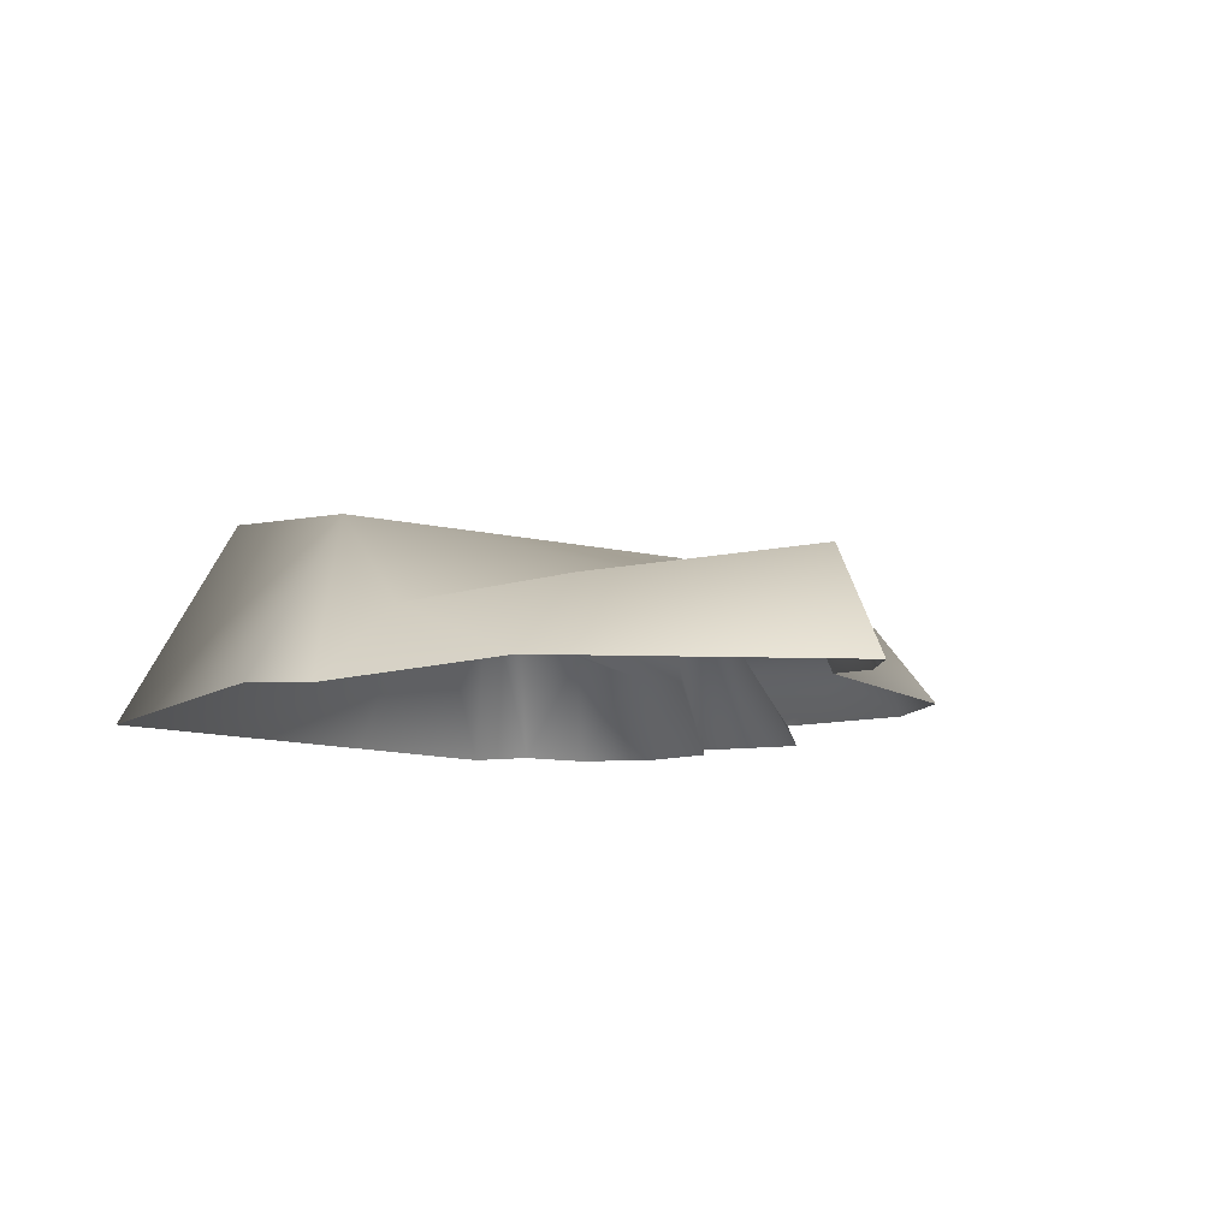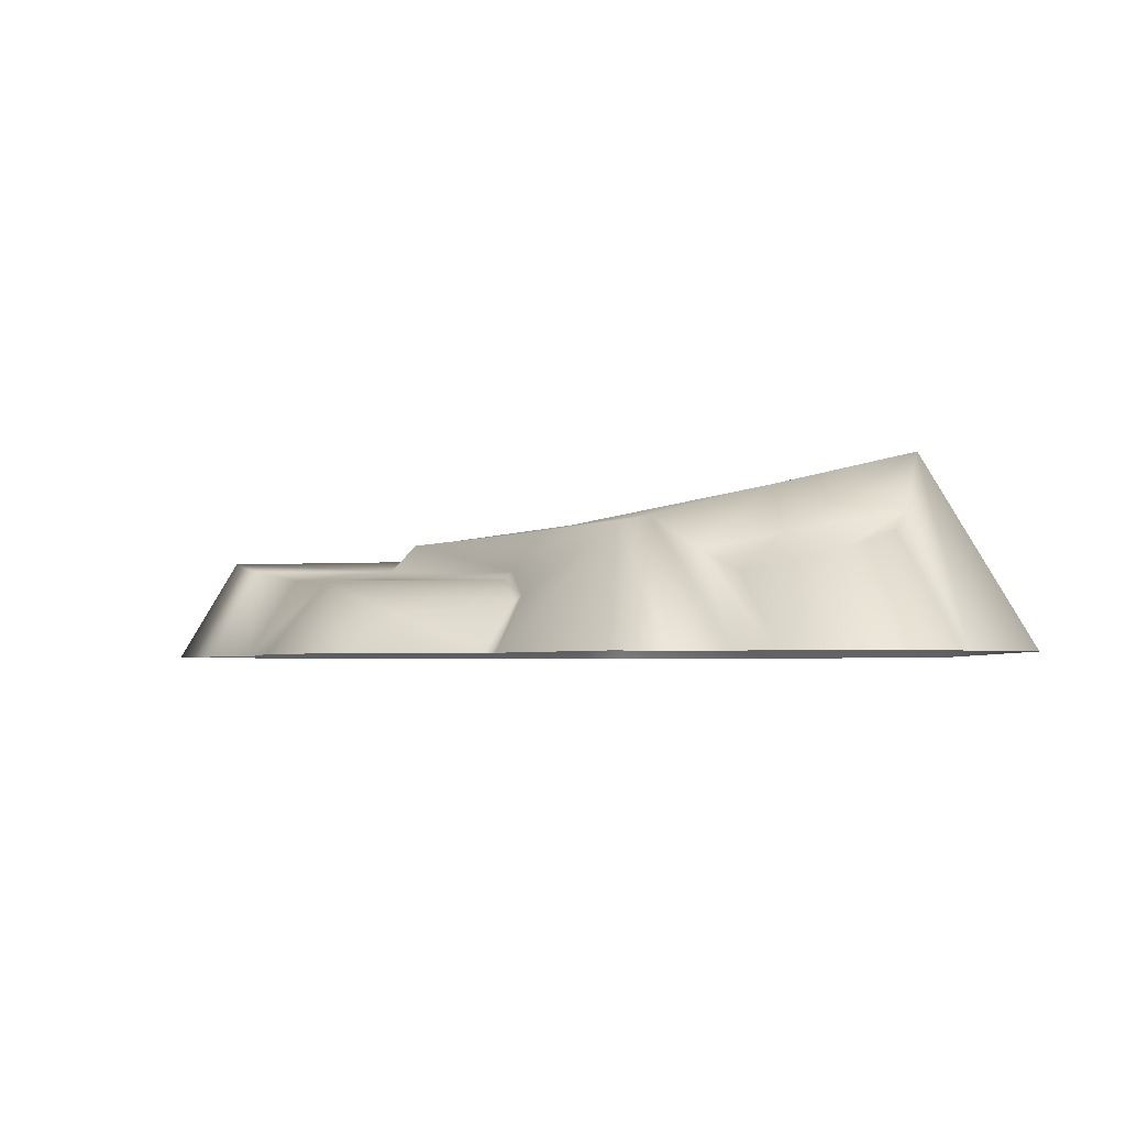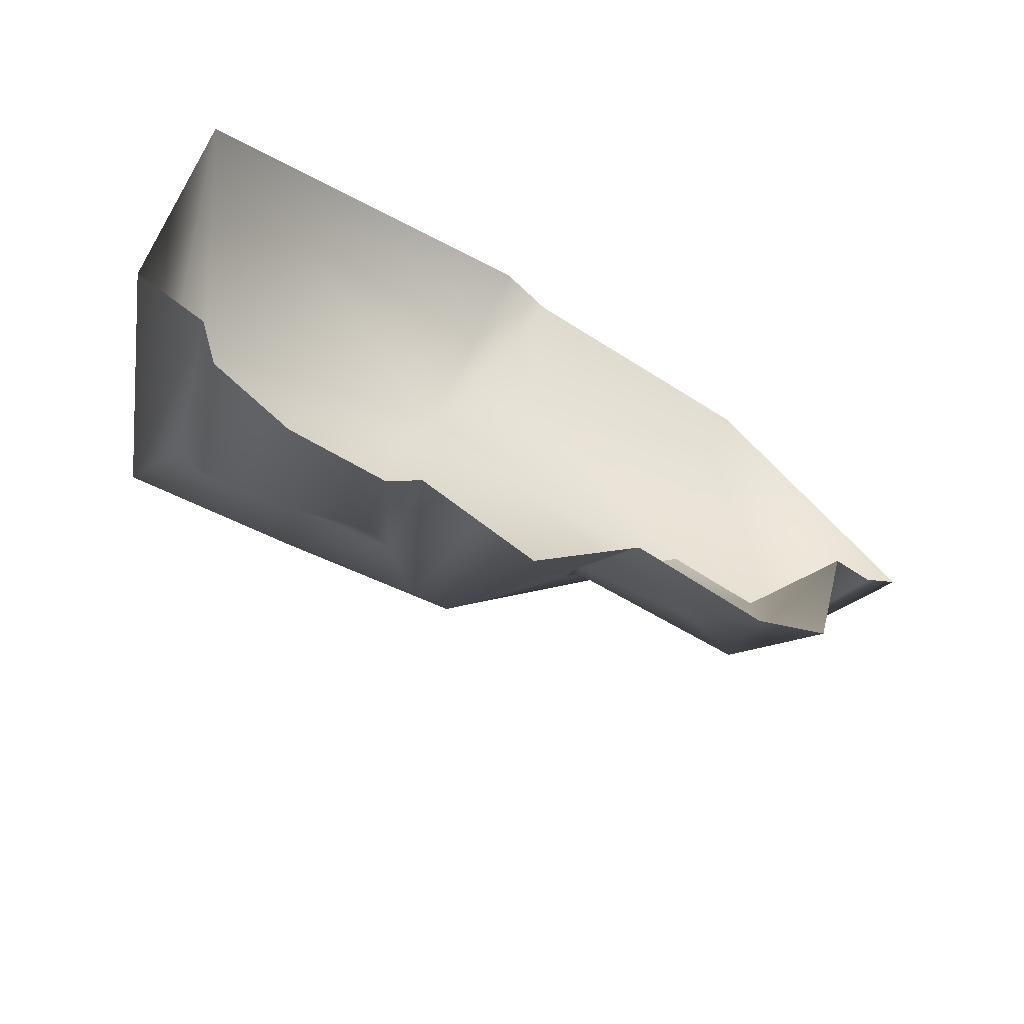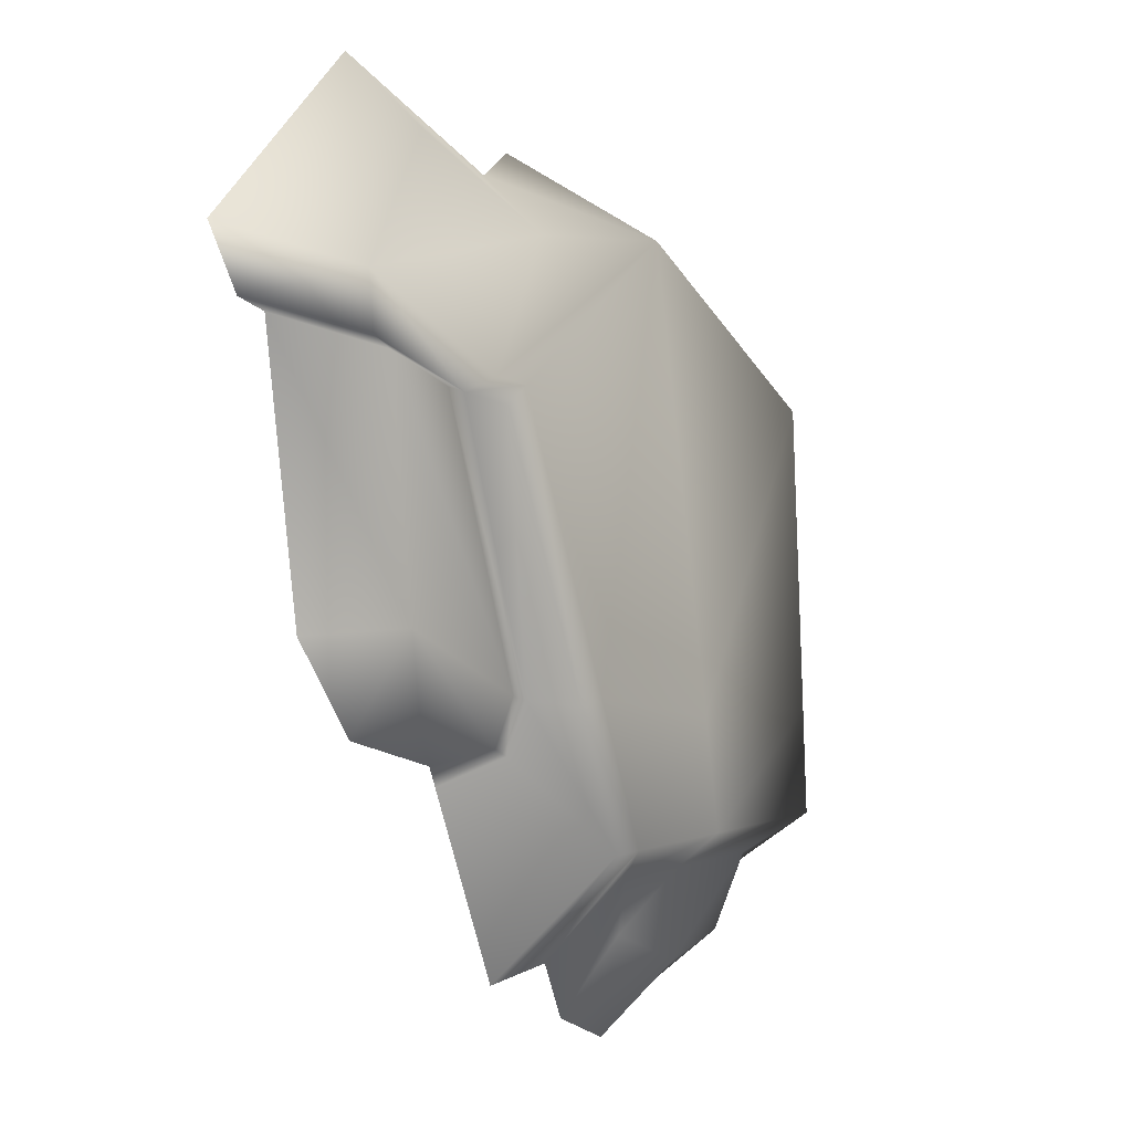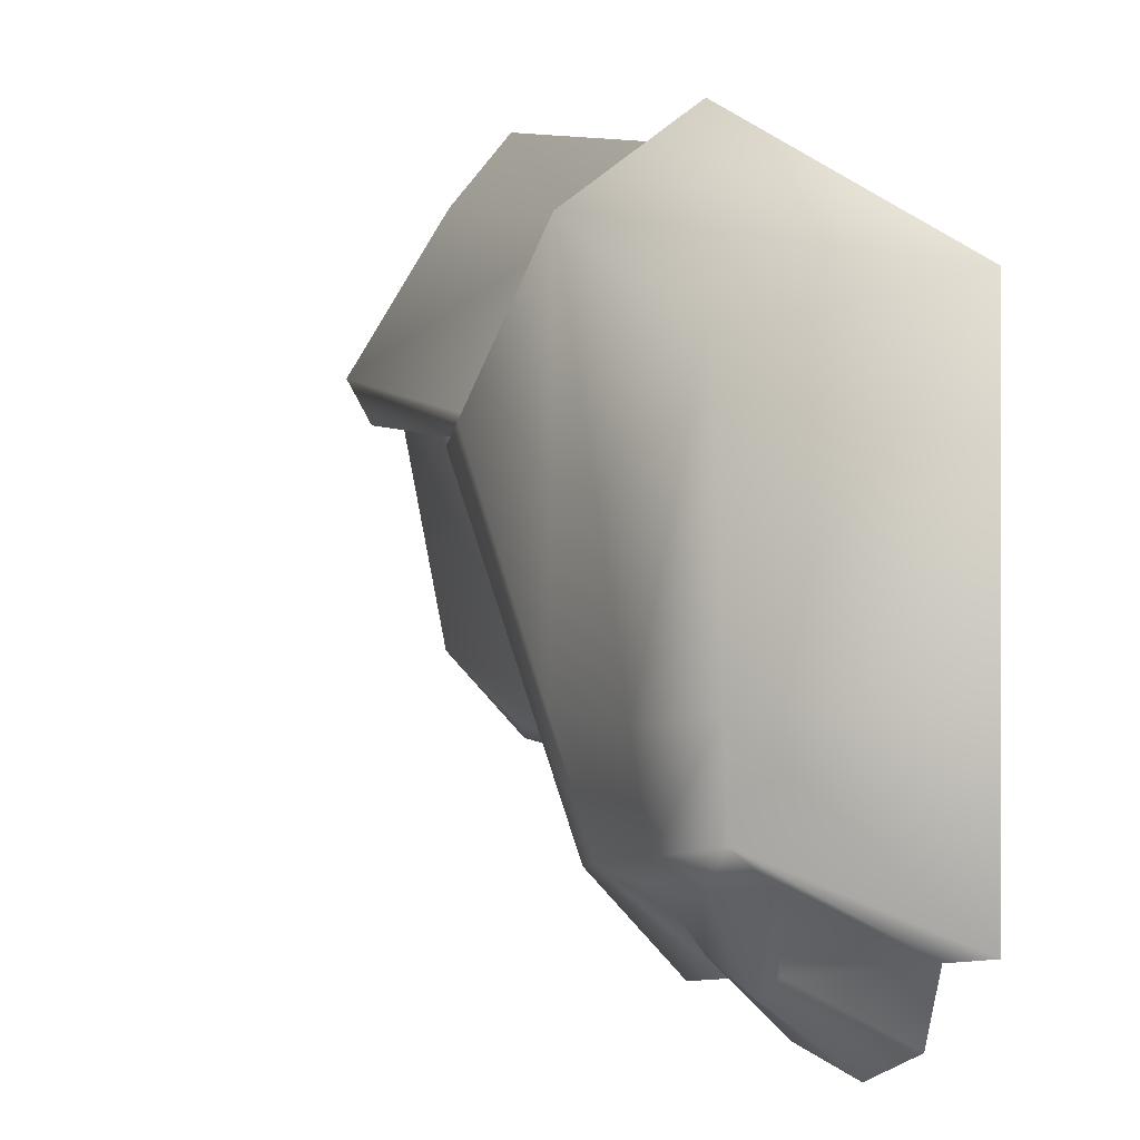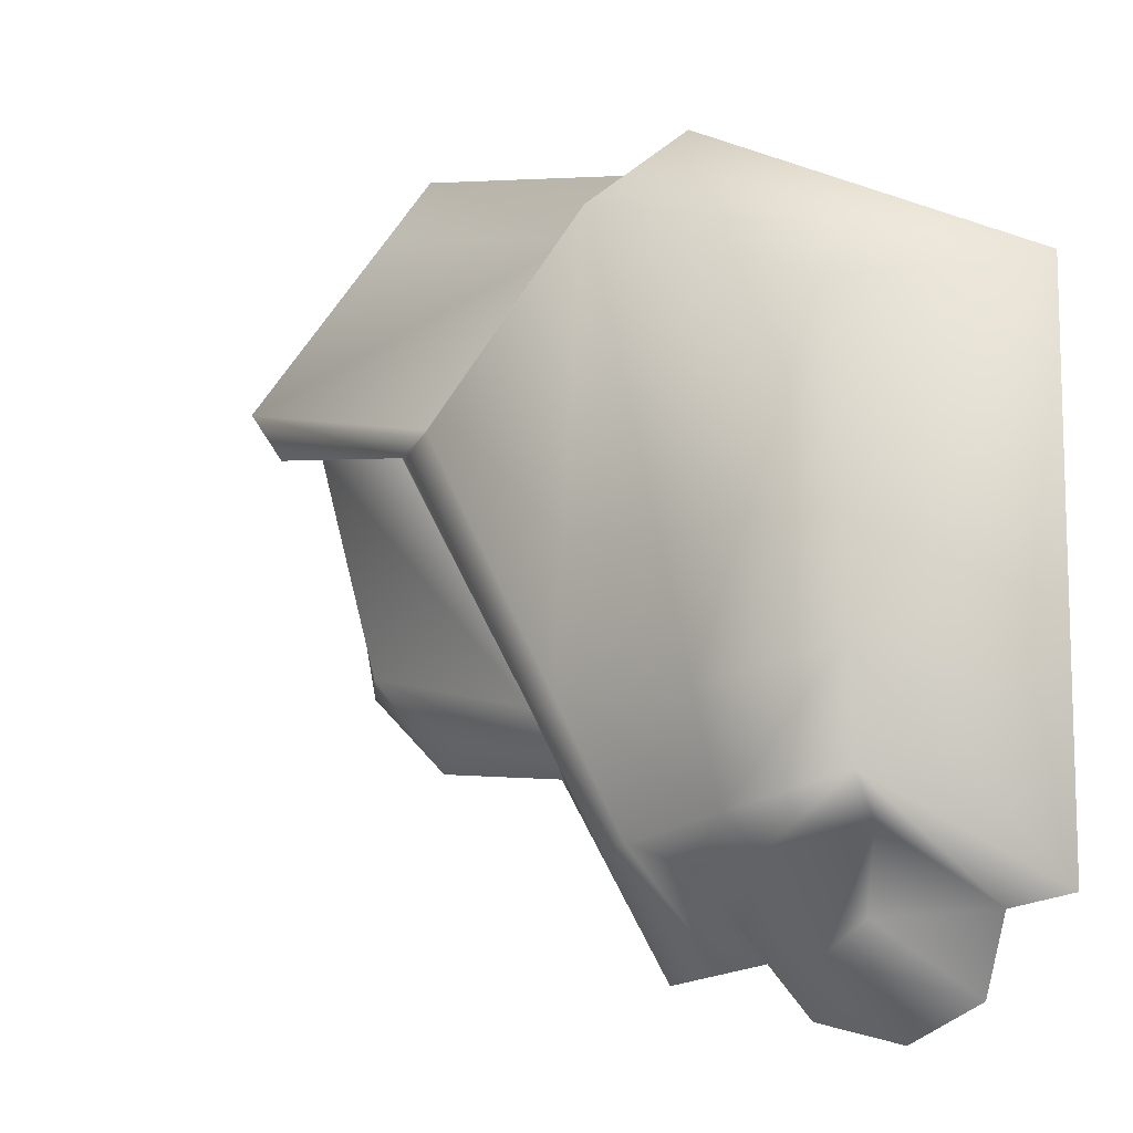
<metadata>
{"format":"obj","ext":"obj","renderer":"f3d","projection":"perspective","resolution":1024,"background":"white","views":[{"elev":-8.1,"azim":38.5,"up":"+Y"},{"elev":-3.0,"azim":-179.4,"up":"+Y"},{"elev":-68.1,"azim":-34.5,"up":"+Z"},{"elev":-9.1,"azim":115.6,"up":"+Z"},{"elev":1.7,"azim":-125.5,"up":"+Z"},{"elev":-8.7,"azim":-144.7,"up":"+Z"}]}
</metadata>
<code>
g default
v -2.342 0 1.995
v -1.918 0.7079 1.816
v -0.1489 0.4443 1.51
v -2 0.7079 0.3672
v -0.9426 0.4443 0.1711
v -2.355 0 0.03199
v -0.9091 0 -0.2473
v -1.003 0 2.626
v -1.472 0.5822 0.2692
v -0.978 0.5822 2.229
v -0.4768 0 0.4422
v -0.5778 0.1834 0.4978
v -0.01542 0.3071 1.555
v -0.8328 0 2.497
v -0.7383 0.2704 2.227
v -0.5375 0.2676 0.6608
v 0.1271 0.2676 0.7973
v 0.3415 0 0.7622
v 0.02743 0 0.4809
v -0.1534 0.1427 0.5476
v 0.55 0 1.694
v 0.3444 0.3071 1.594
v 0.09913 0.2704 2.348
v 0.6115 0.3833 1.767
v 0.8617 0 1.892
v 0.1104 0 2.634
v 0.6988 0 1.705
v 0.5045 0.3415 1.596
v -0.05014 0.3428 1.543
v -0.5665 0.2992 0.6477
v -0.6078 0.2087 0.4759
v -0.5168 0 0.3785
v -0.186 0.3862 1.617
v -0.2436 0.4601 1.592
v -1.053 0.4732 0.1916
v -1.112 0 -0.2088
v -1.318 0 -0.1699
v -1.223 0.3478 0.1114
v -1.516 0.4103 0.1566
v -1.94 0.4871 0.2291
v -2.116 0 -0.01502
v -1.772 0 -0.4258
v -1.665 0.3279 -0.1571
v -1.347 0.2653 -0.07562
v -1.442 0 -0.3569
v -1.866 0.4046 -0.04583
v -2.041 0 -0.2899
v -0.6692 0.4443 0.6324
v -0.7775 0.4687 0.6686
v -1.374 0.5822 0.6574
v -1.979 0.7079 0.7354
v -2.35 0 0.7382
g polySurface4 pCube6
f 10 15 33 34
f 49 50 10 34
f 38 39 9 35
f 5 31 32 7
f 51 52 1 2
f 4 9 39 40
f 2 10 50 51
f 1 8 10 2
f 17 18 19 20
f 10 8 14 15
f 26 25 24 23
f 30 48 3 29
f 21 18 17 22
f 11 12 20 19
f 12 16 17 20
f 16 13 22 17
f 24 33 15 23
f 15 14 26 23
f 27 28 24 25
f 21 22 28 27
f 22 13 29 28
f 13 16 30 29
f 31 30 16 12
f 32 31 12 11
f 29 3 34 33
f 48 49 34 3
f 36 35 5 7
f 24 28 29 33
f 37 38 35 36
f 42 43 44 45
f 4 40 41 6
f 47 46 43 42
f 39 38 44 43
f 38 37 45 44
f 41 40 46 47
f 40 39 43 46
f 30 31 5 48
f 35 49 48 5
f 9 50 49 35
f 51 50 9 4
f 6 52 51 4

</code>
